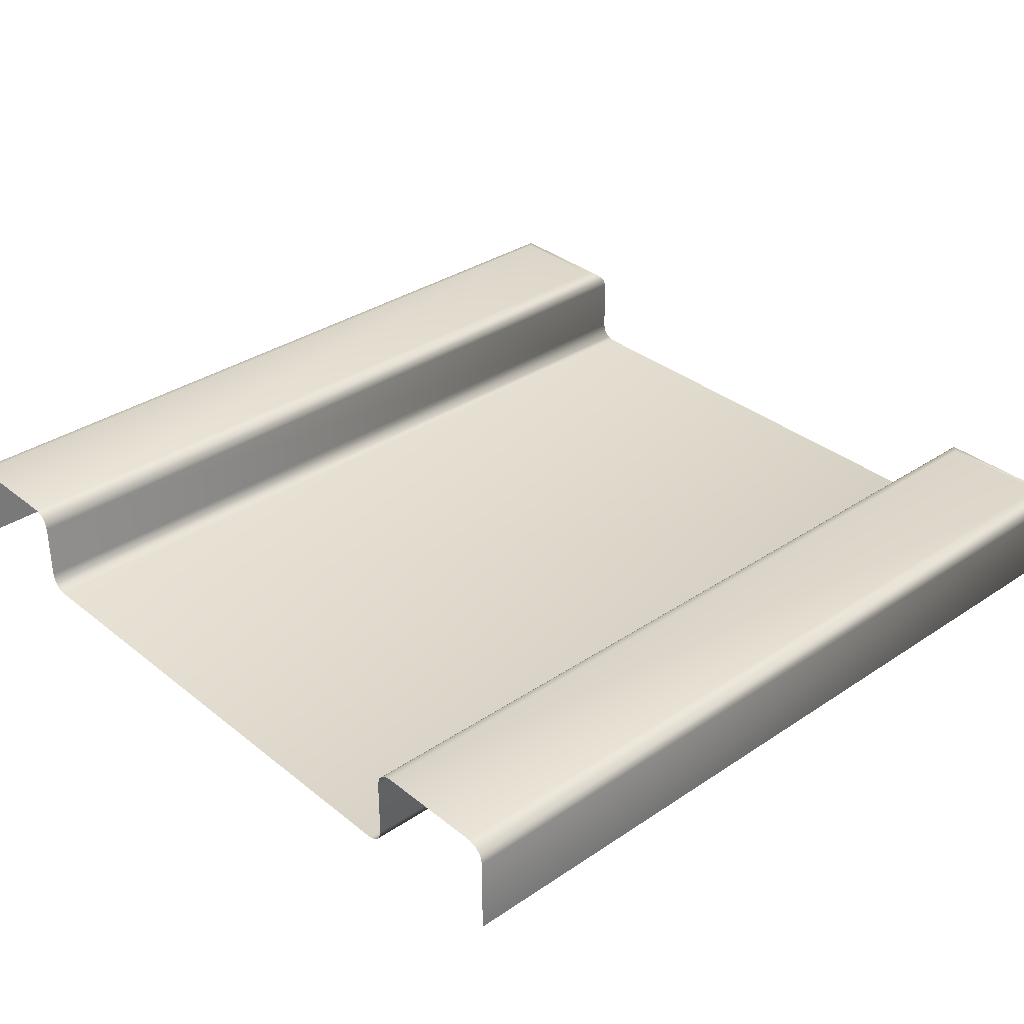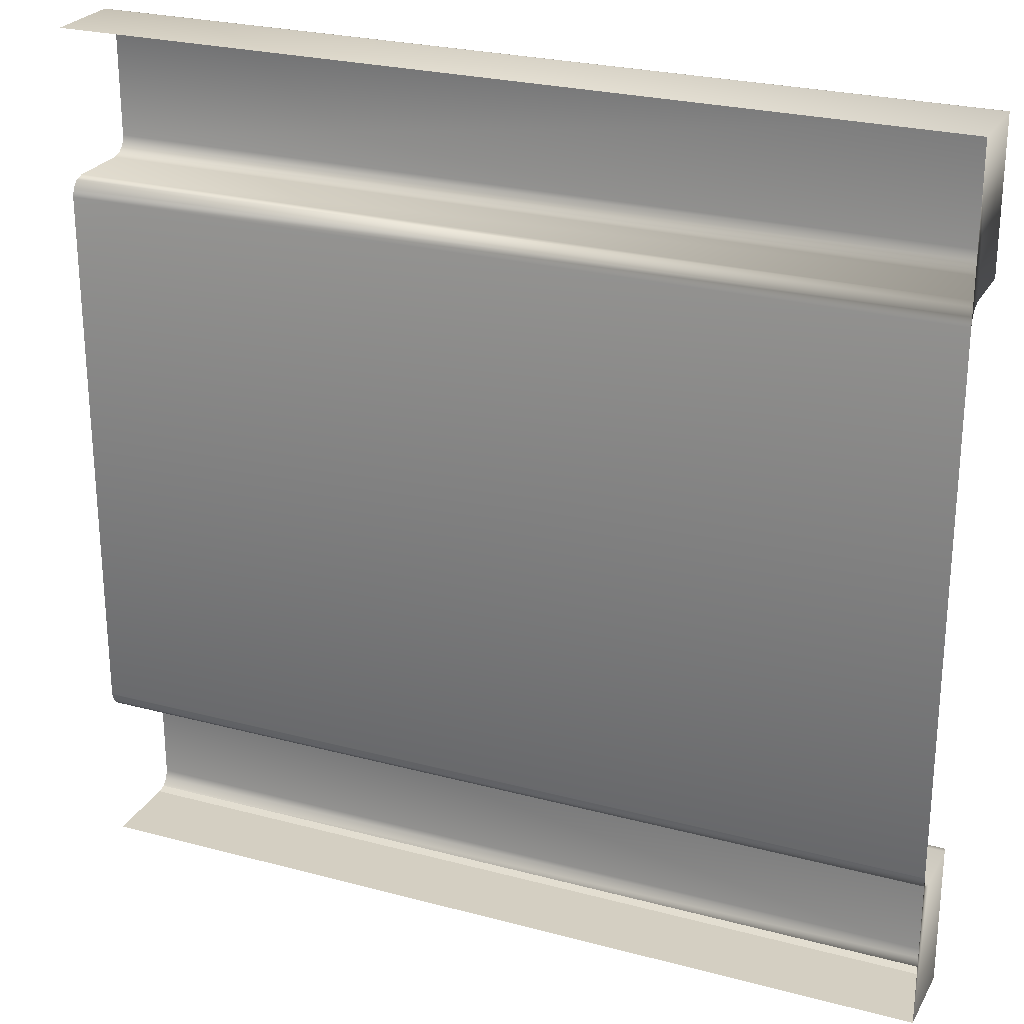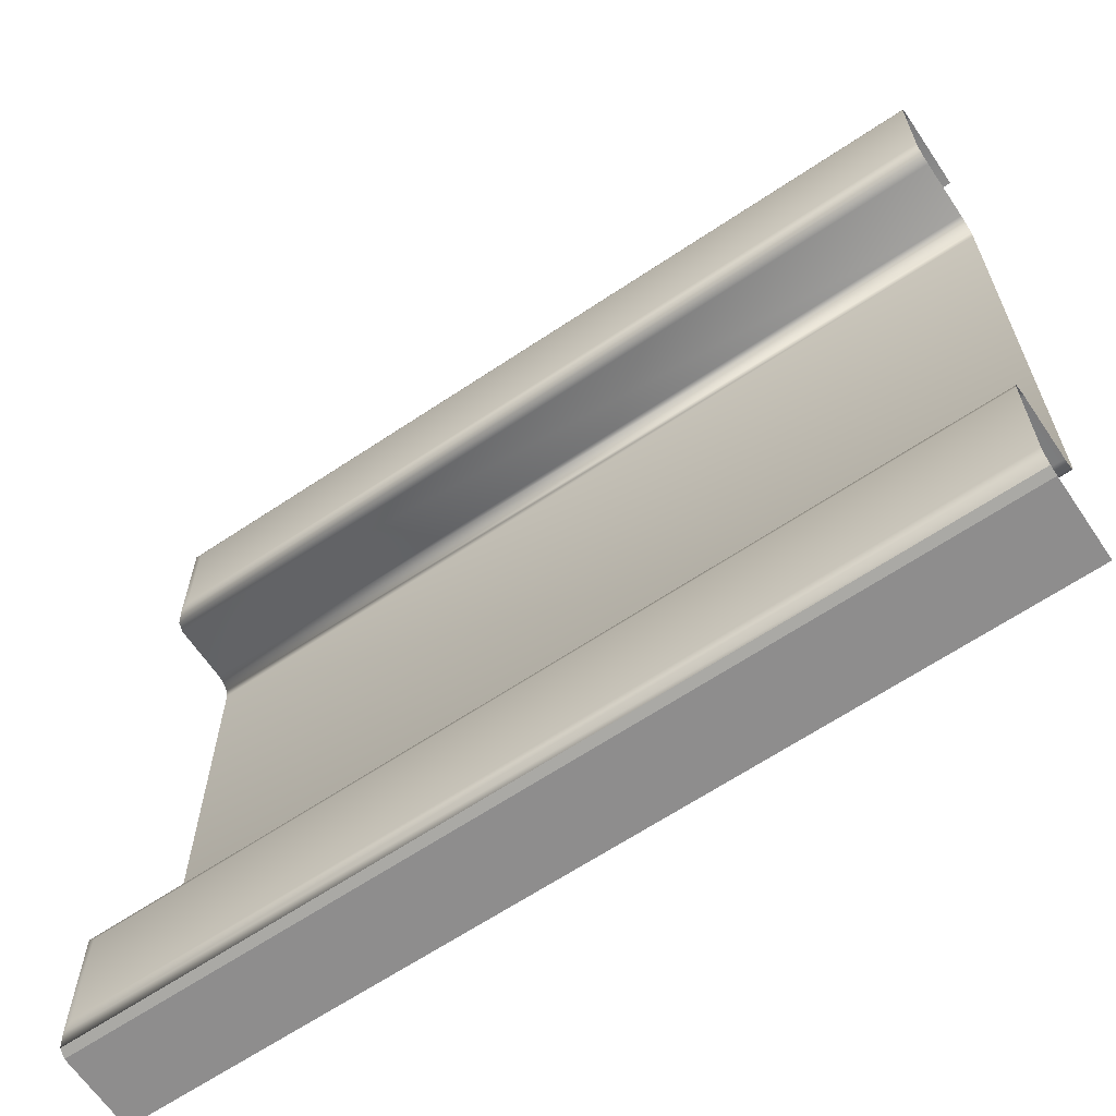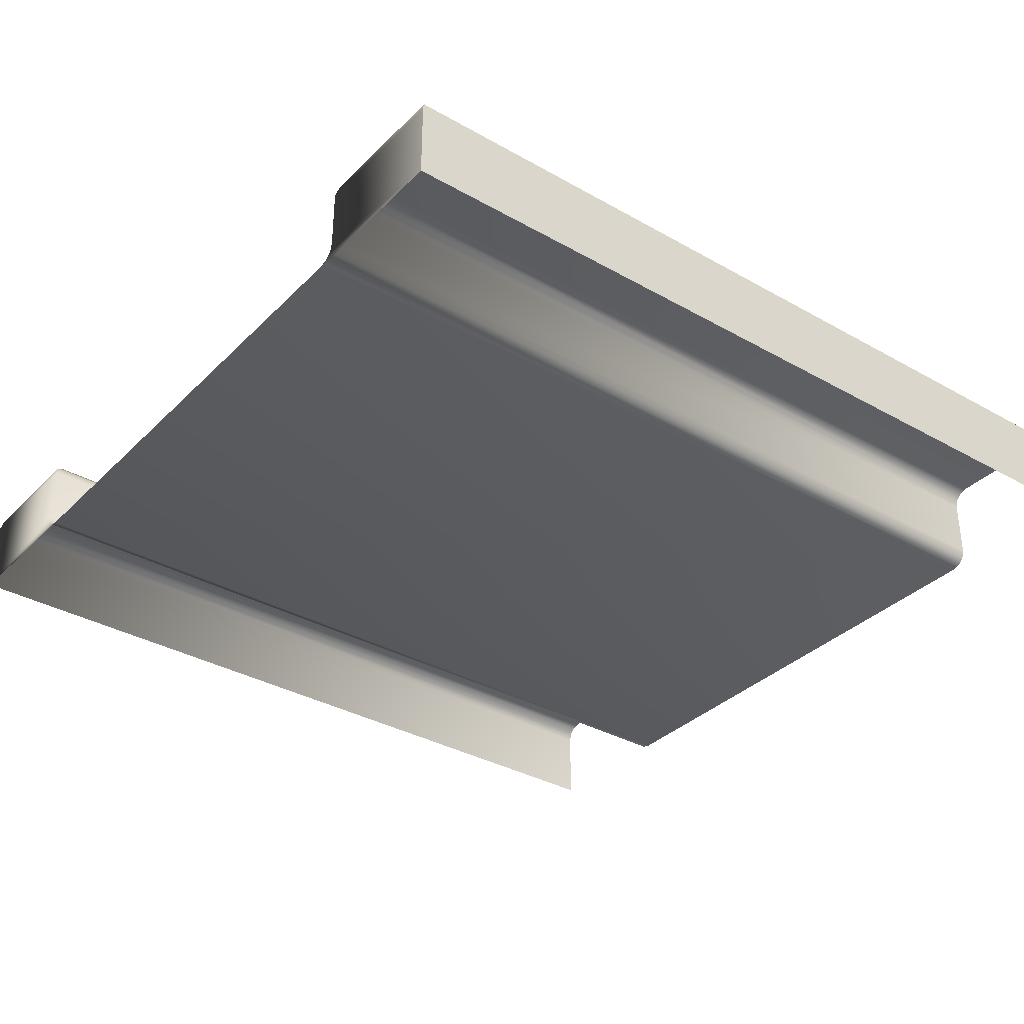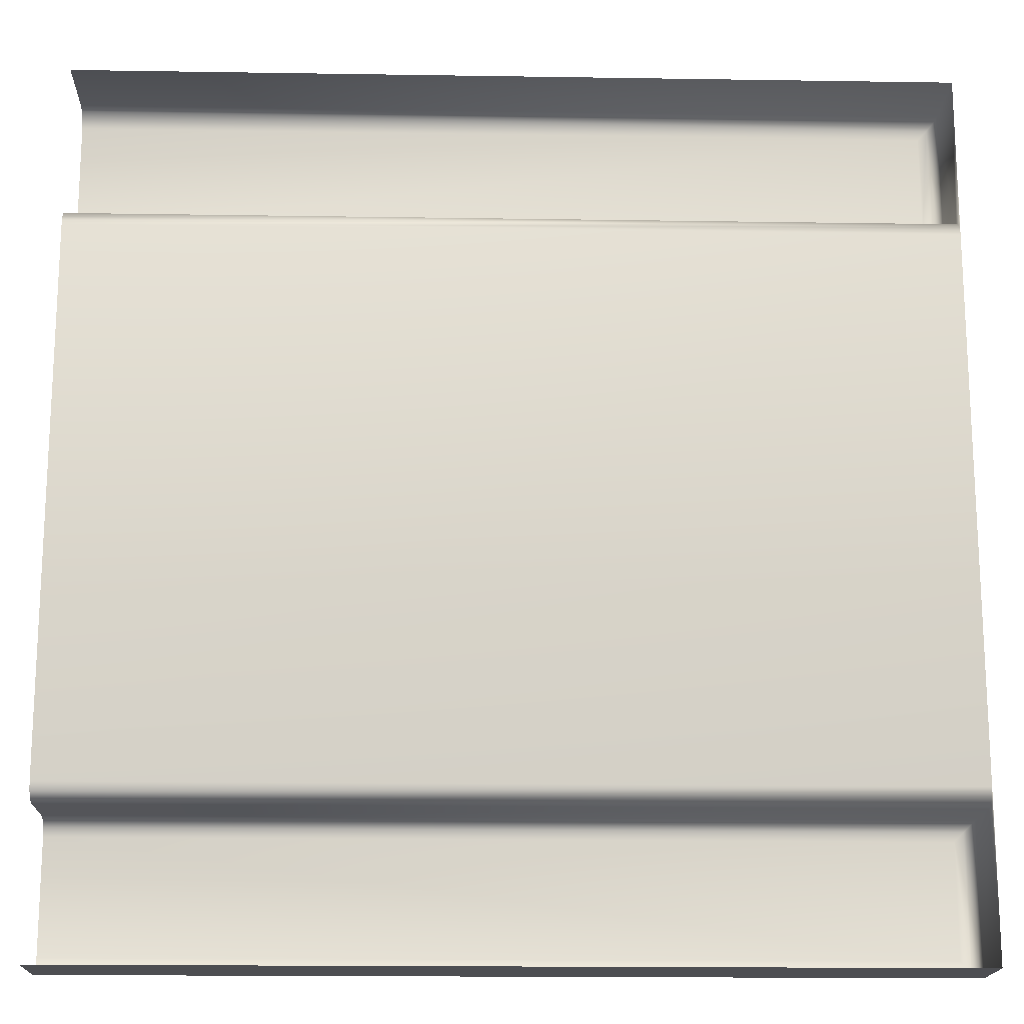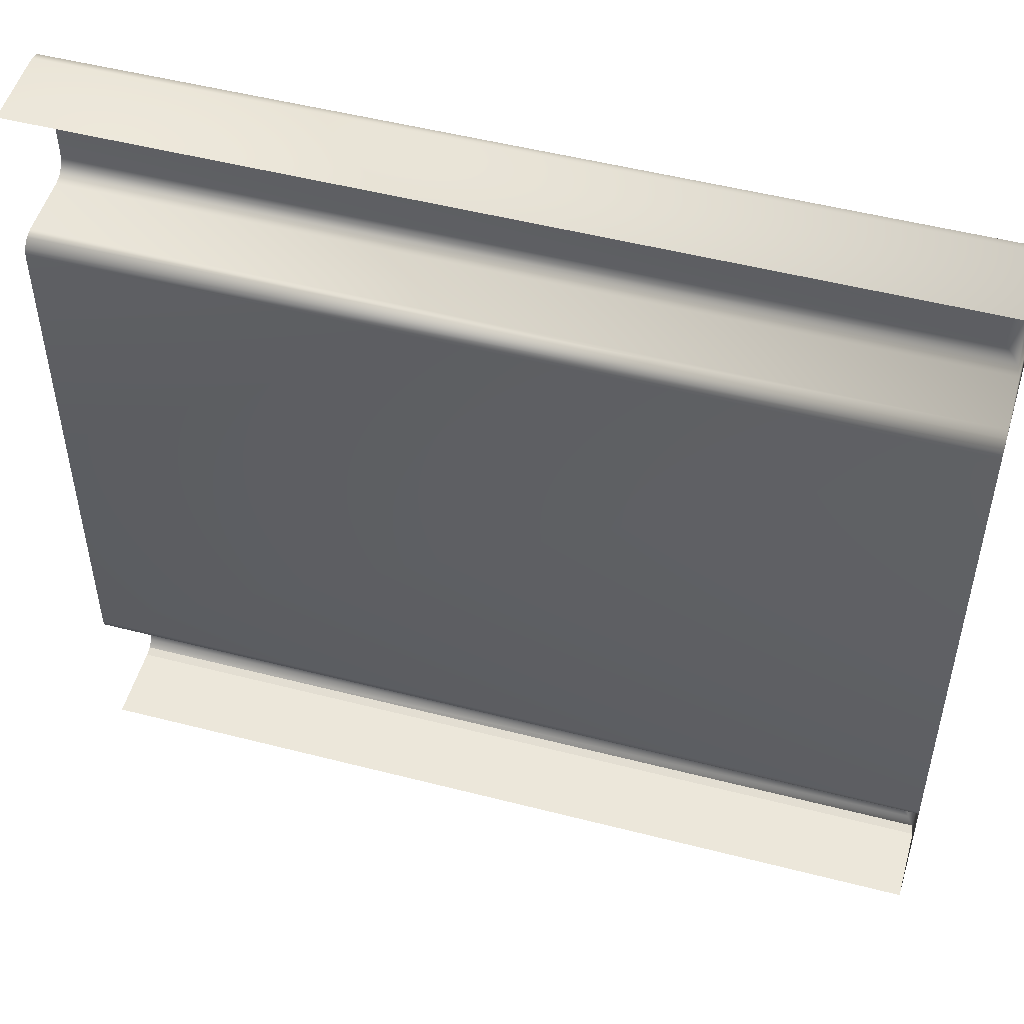
<metadata>
{"format":"obj","ext":"obj","renderer":"f3d","projection":"perspective","resolution":1024,"background":"white","views":[{"elev":33.6,"azim":-42.5,"up":"+Y"},{"elev":25.4,"azim":23.3,"up":"+Z"},{"elev":-64.7,"azim":-146.0,"up":"+Z"},{"elev":-34.4,"azim":142.6,"up":"+Y"},{"elev":-17.1,"azim":-1.8,"up":"+Z"},{"elev":50.9,"azim":15.7,"up":"+Z"}]}
</metadata>
<code>
o Map.02_Plane.005
v -0.5 -0 -0.5
v 0.5 0.08927 -0.5
v 0.5 0 -0.5
v 0.4973 0.09927 -0.4973
v -0.5 0.08927 -0.5
v -0.5 0.09927 -0.4973
v -0.5 0.02 0.332
v 0.5 0.08927 0.332
v 0.5 0.02 0.332
v 0.5 0.02 -0.332
v -0.5 0.08927 -0.332
v -0.5 0.02 -0.332
v -0.5 0.1093 0.352
v 0.48 0.1093 0.48
v 0.48 0.1093 0.352
v 0.48 0.1093 -0.48
v -0.5 0.1093 -0.352
v 0.48 0.1093 -0.352
v -0.5 0.08927 0.5
v 0.4973 0.09927 0.4973
v -0.5 0.09927 0.4973
v 0.49 0.1066 0.49
v -0.5 0.1066 0.49
v -0.5 0.1093 0.48
v -0.5 0.1066 0.342
v 0.49 0.1066 0.342
v -0.5 0.09927 0.3347
v 0.4973 0.09927 0.3347
v -0.5 0.08927 0.332
v 0.4973 0.09927 -0.3347
v -0.5 0.09927 -0.3347
v 0.49 0.1066 -0.342
v -0.5 0.1066 -0.342
v -0.5 0.1066 -0.49
v -0.5 0.1093 -0.48
v 0.49 0.1066 -0.49
v -0.5 -0 0.5
v 0.5 0.08927 0.5
v -0.5 0.01 0.3293
v 0.5 0.01 0.3293
v -0.5 0.002679 0.322
v 0.5 0.00268 0.322
v -0.5 -0 0.312
v 0.5 0 -0.312
v -0.5 0.002679 -0.322
v -0.5 -0 -0.312
v 0.5 0.00268 -0.322
v -0.5 0.01 -0.3293
v 0.5 0.01 -0.3293
v 0.5 0 0.312
v 0.5 0 0.5
v 0.5 0.08927 -0.332
f 1 2 3
f 4 5 6
f 1 5 2
f 4 2 5
f 7 8 9
f 10 11 12
f 13 14 15
f 16 17 18
f 19 20 21
f 21 22 23
f 23 14 24
f 15 25 13
f 26 27 25
f 28 29 27
f 11 30 31
f 31 32 33
f 33 18 17
f 16 34 35
f 36 6 34
f 37 38 19
f 9 39 7
f 40 41 39
f 42 43 41
f 44 45 46
f 47 48 45
f 49 12 48
f 46 50 44
f 28 22 20
f 32 4 36
f 51 42 40
f 20 8 28
f 22 15 14
f 49 47 3
f 4 52 2
f 36 18 32
f 7 29 8
f 10 52 11
f 13 24 14
f 16 35 17
f 19 38 20
f 21 20 22
f 23 22 14
f 15 26 25
f 26 28 27
f 28 8 29
f 11 52 30
f 31 30 32
f 33 32 18
f 16 36 34
f 36 4 6
f 37 51 38
f 9 40 39
f 40 42 41
f 42 50 43
f 44 47 45
f 47 49 48
f 49 10 12
f 46 43 50
f 28 26 22
f 32 30 4
f 9 8 38
f 51 50 42
f 40 9 51
f 9 38 51
f 20 38 8
f 22 26 15
f 3 2 10
f 2 52 10
f 47 44 3
f 3 10 49
f 4 30 52
f 36 16 18

</code>
